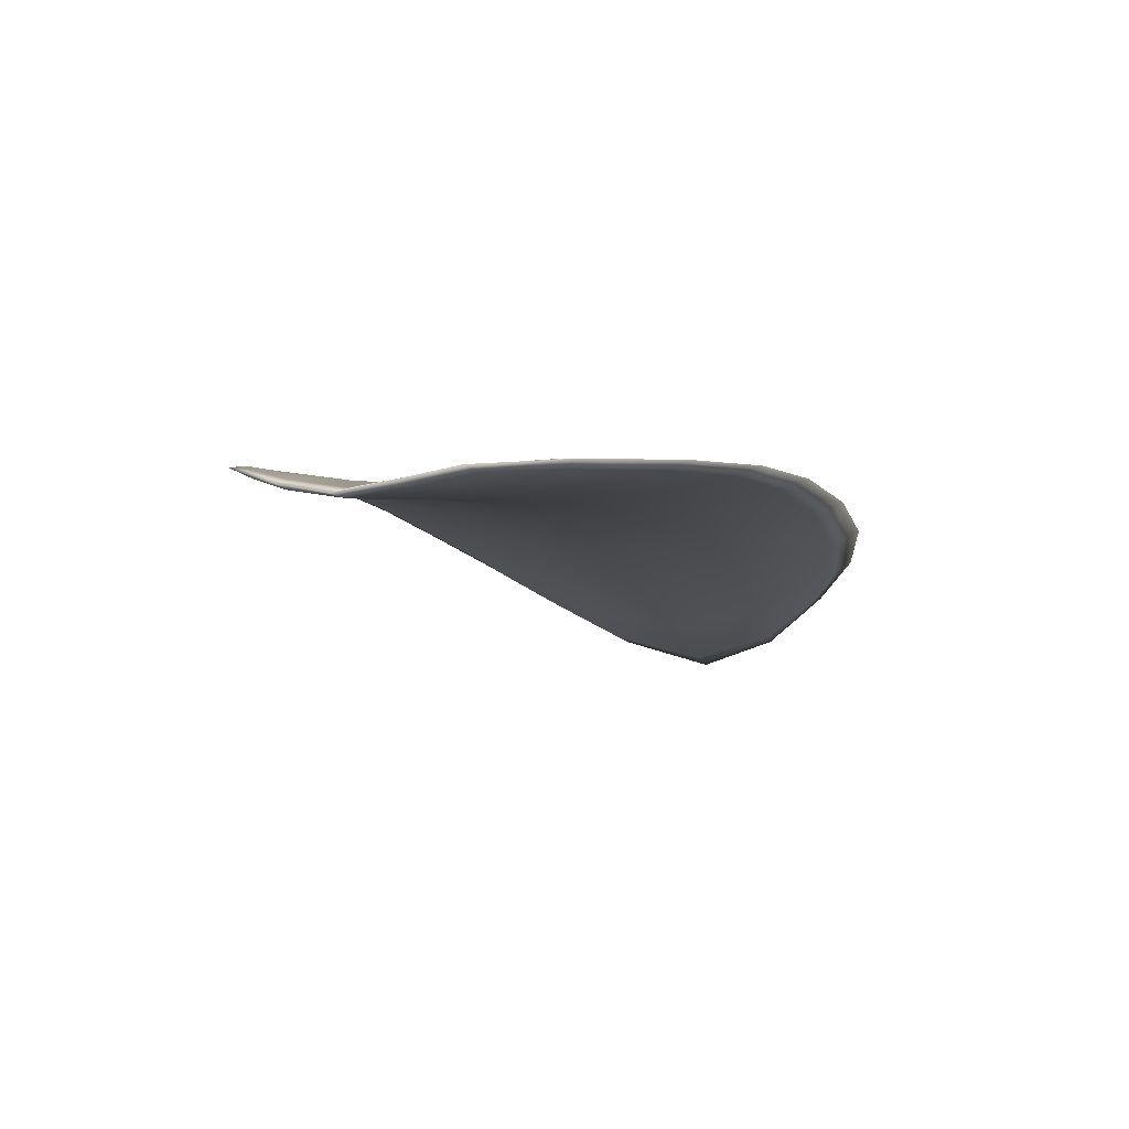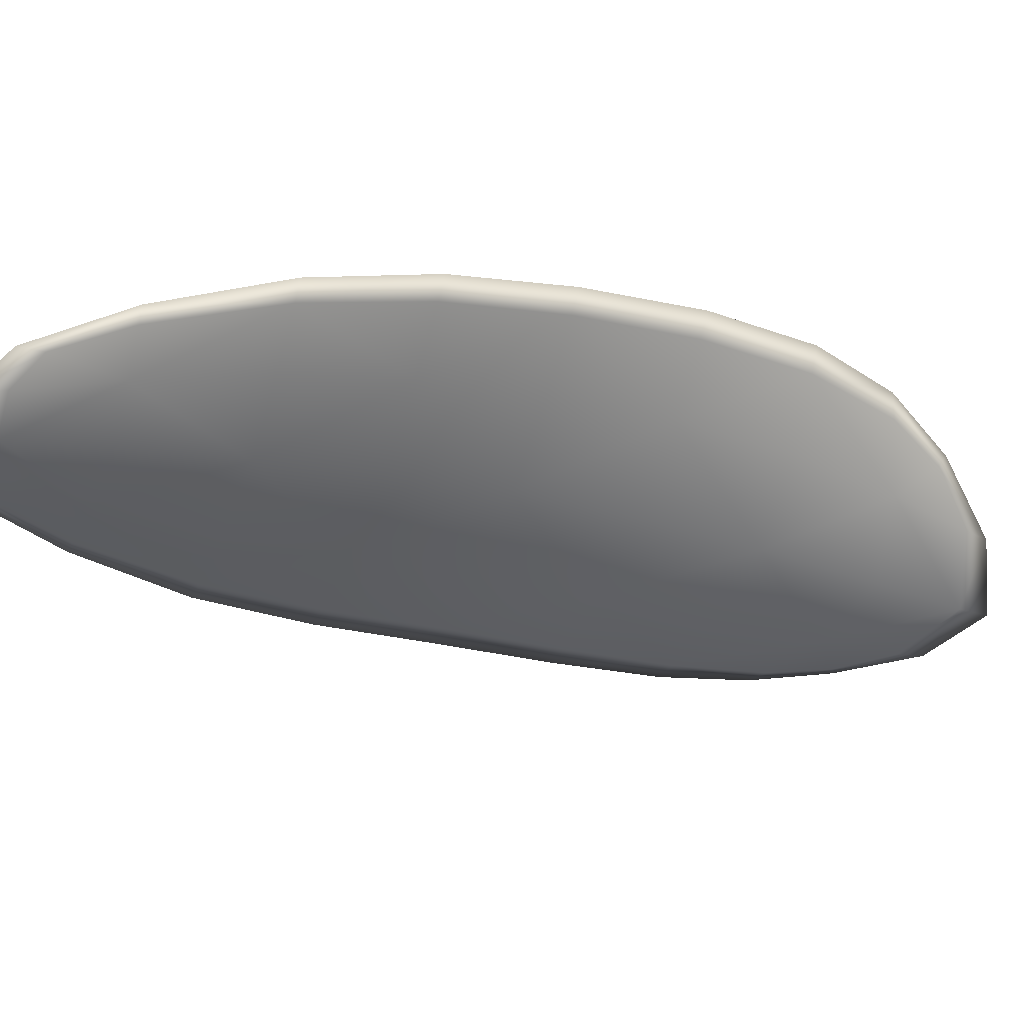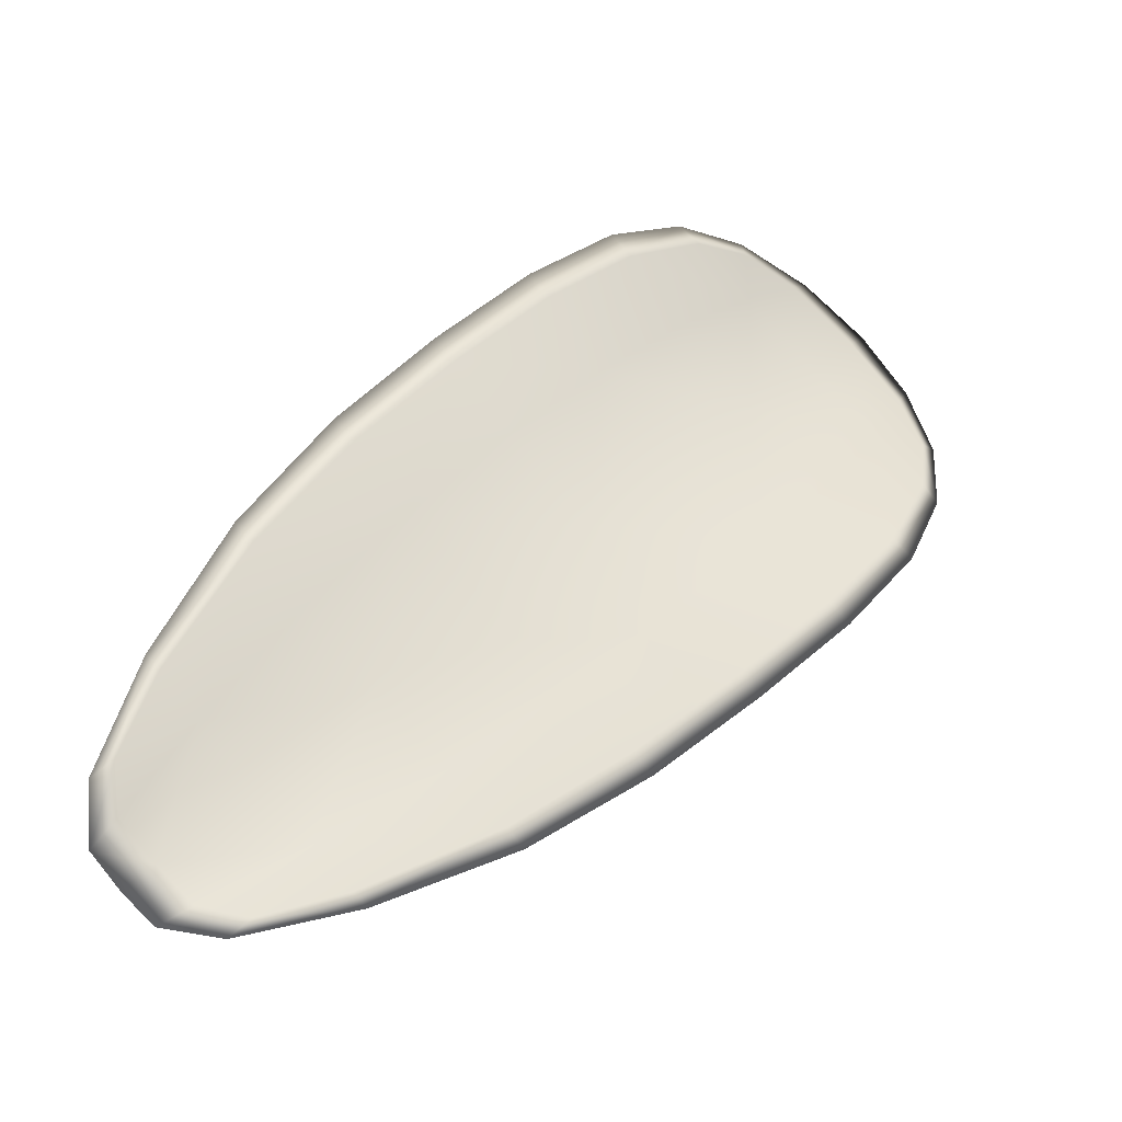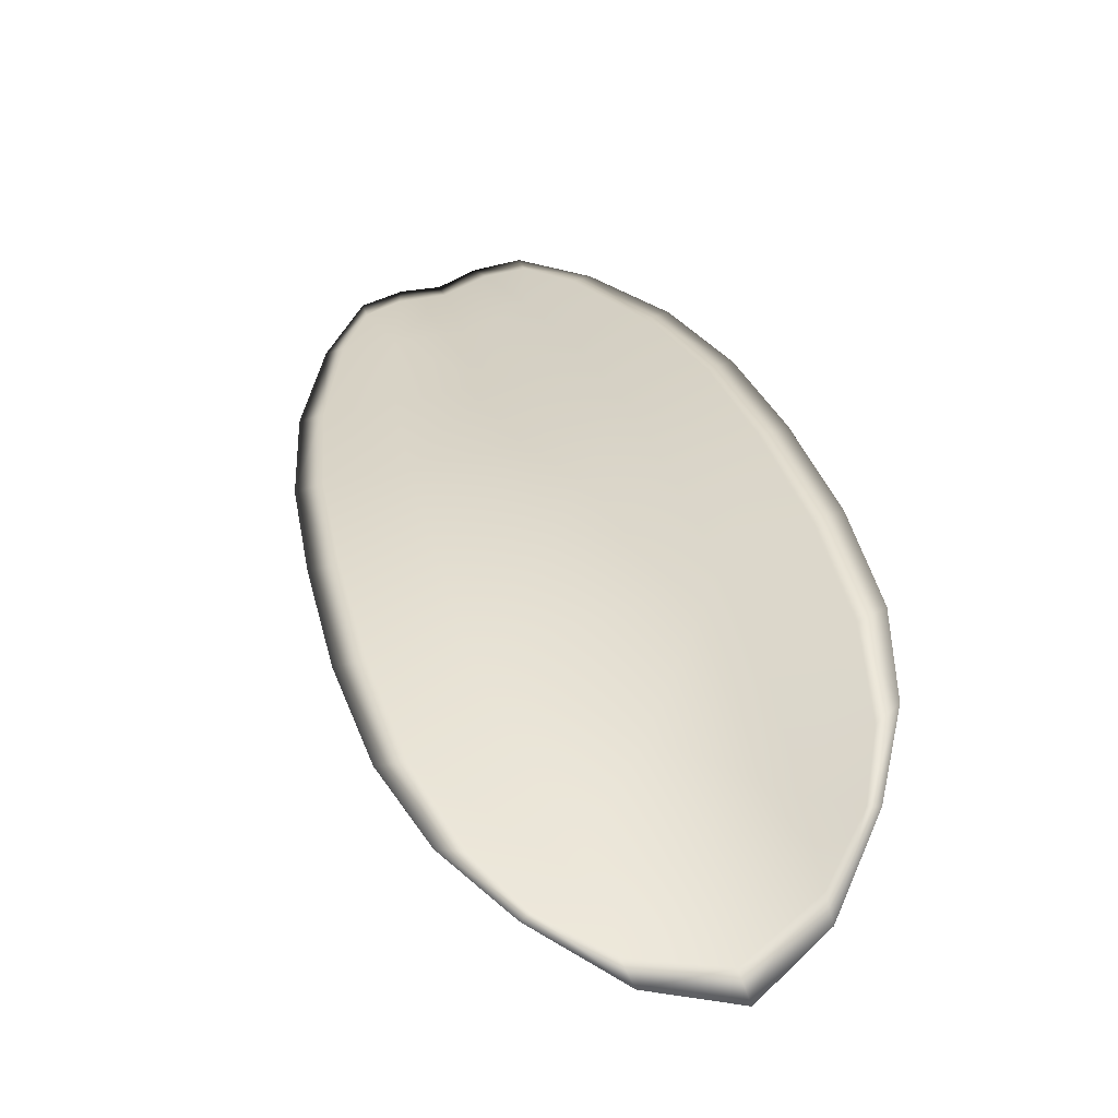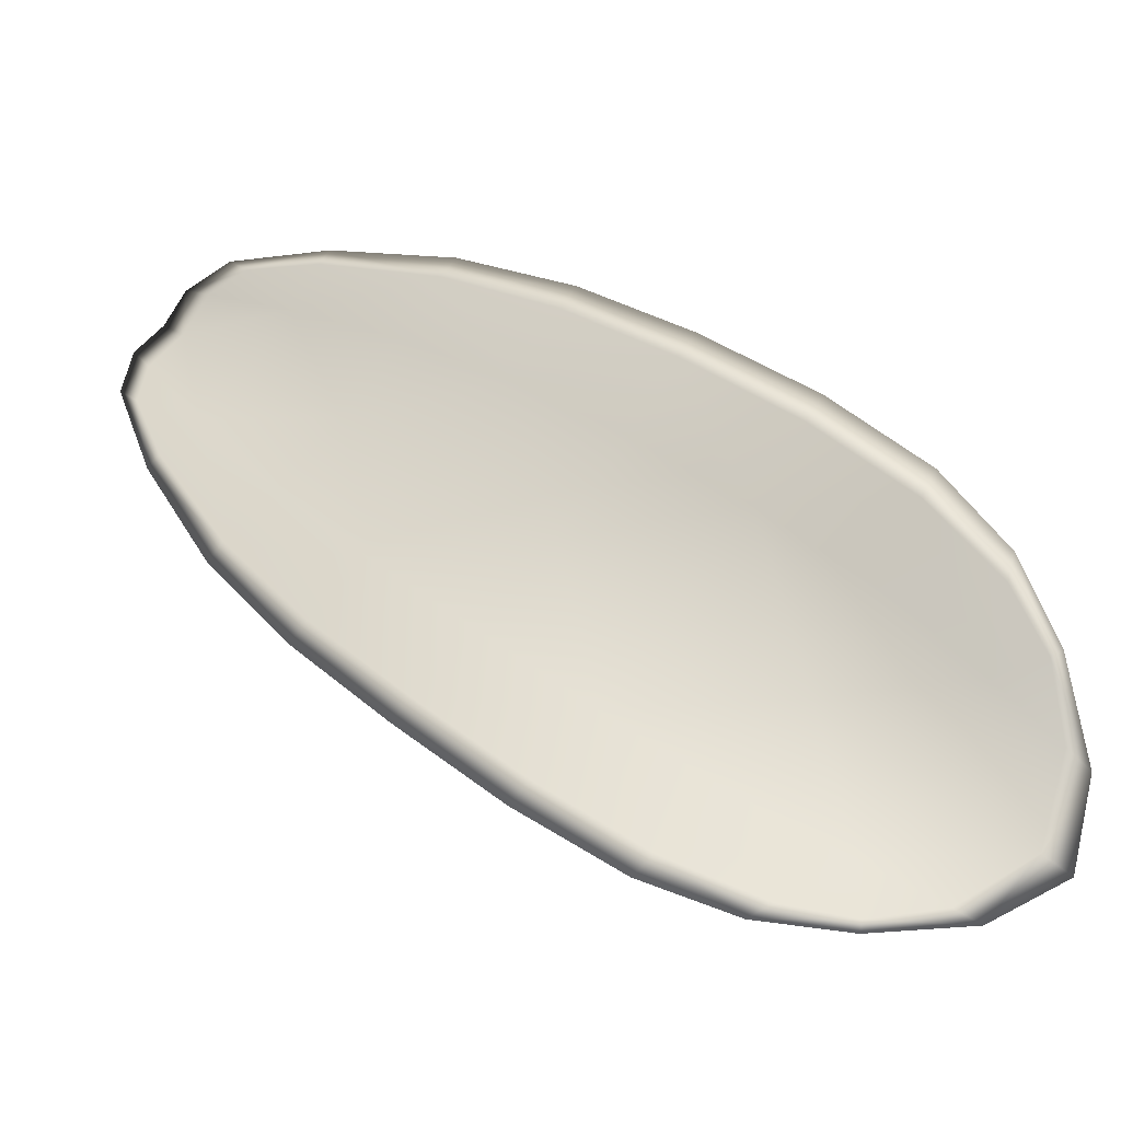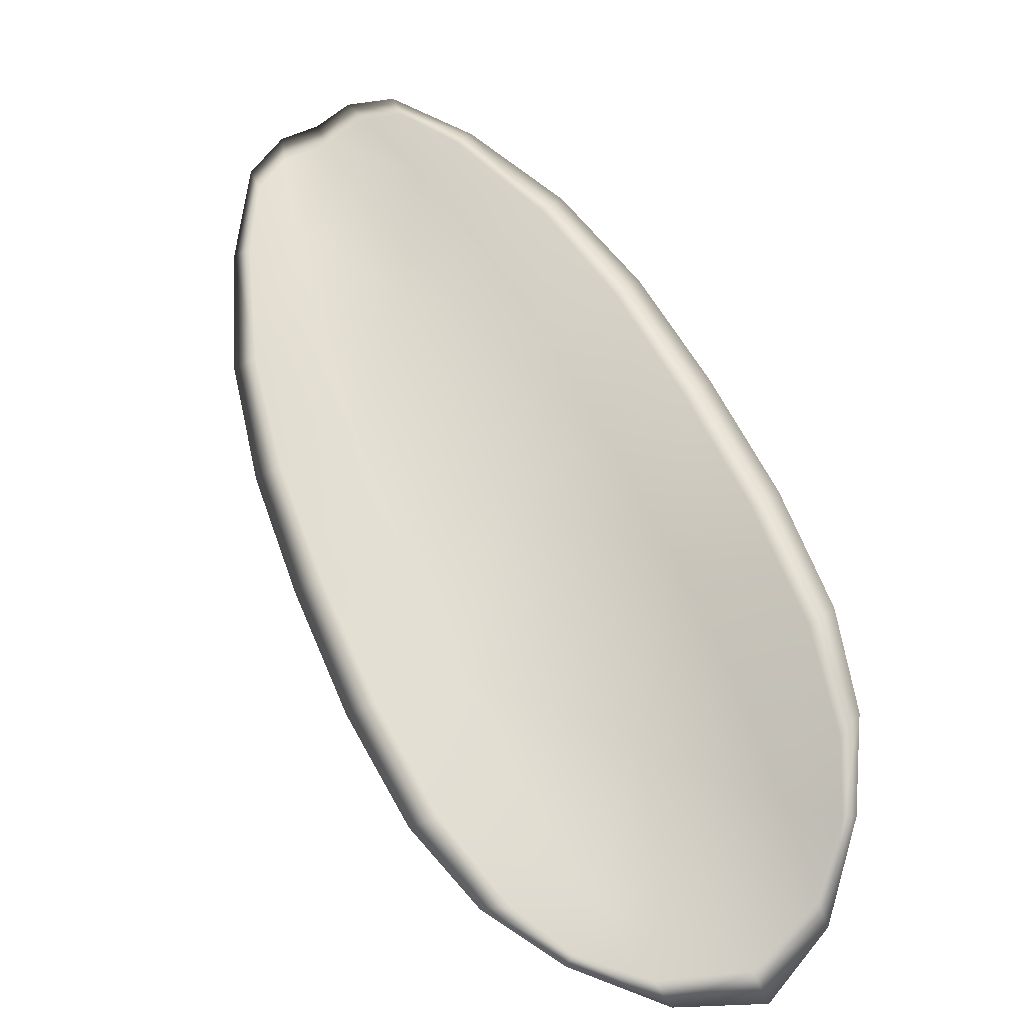
<metadata>
{"format":"obj","ext":"obj","renderer":"f3d","projection":"perspective","resolution":1024,"background":"white","views":[{"elev":-23.6,"azim":160.6,"up":"+Y"},{"elev":-64.5,"azim":-145.0,"up":"+Y"},{"elev":-48.5,"azim":152.1,"up":"+Z"},{"elev":51.4,"azim":-52.1,"up":"+Y"},{"elev":66.3,"azim":-88.3,"up":"+Y"},{"elev":76.9,"azim":-62.1,"up":"+Y"}]}
</metadata>
<code>
v -2.423 0.6639 -1.071
v -2.421 0.6638 -1.07
v -2.419 0.6636 -1.072
v -2.421 0.6636 -1.074
v -2.423 0.6639 -1.075
v -2.424 0.6641 -1.073
v -2.424 0.6641 -1.071
v -2.424 0.6639 -1.07
v -2.423 0.6638 -1.068
v -2.419 0.6643 -1.069
v -2.417 0.665 -1.068
v -2.415 0.6649 -1.07
v -2.417 0.6642 -1.071
v -2.42 0.6643 -1.067
v -2.419 0.6648 -1.068
v -2.411 0.6619 -1.079
v -2.41 0.6624 -1.078
v -2.408 0.661 -1.08
v -2.41 0.6606 -1.081
v -2.411 0.6602 -1.083
v -2.413 0.6615 -1.08
v -2.415 0.6625 -1.078
v -2.413 0.663 -1.076
v -2.411 0.6635 -1.075
v -2.415 0.6614 -1.082
v -2.413 0.6601 -1.084
v -2.415 0.6602 -1.085
v -2.417 0.6614 -1.083
v -2.419 0.6625 -1.08
v -2.418 0.6624 -1.079
v -2.42 0.6632 -1.077
v -2.417 0.6632 -1.075
v -2.421 0.6633 -1.078
v -2.415 0.6638 -1.073
v -2.413 0.6644 -1.072
v -2.408 0.6592 -1.084
v -2.407 0.6595 -1.083
v -2.407 0.6586 -1.085
v -2.407 0.658 -1.086
v -2.408 0.6578 -1.087
v -2.41 0.6588 -1.085
v -2.411 0.6588 -1.086
v -2.409 0.6578 -1.088
v -2.41 0.6581 -1.088
v -2.412 0.6589 -1.087
v -2.423 0.6636 -1.071
v -2.421 0.6635 -1.07
v -2.423 0.6636 -1.068
v -2.424 0.6637 -1.07
v -2.424 0.6639 -1.071
v -2.424 0.664 -1.073
v -2.423 0.6637 -1.075
v -2.421 0.6634 -1.074
v -2.419 0.6633 -1.072
v -2.419 0.6641 -1.069
v -2.417 0.6648 -1.068
v -2.419 0.6646 -1.068
v -2.42 0.6641 -1.067
v -2.417 0.664 -1.071
v -2.415 0.6647 -1.07
v -2.411 0.6617 -1.079
v -2.41 0.6622 -1.078
v -2.411 0.6633 -1.075
v -2.413 0.6628 -1.076
v -2.415 0.6623 -1.077
v -2.413 0.6612 -1.08
v -2.412 0.66 -1.082
v -2.41 0.6604 -1.081
v -2.408 0.6608 -1.08
v -2.416 0.6611 -1.082
v -2.418 0.6622 -1.079
v -2.419 0.6623 -1.08
v -2.417 0.6612 -1.083
v -2.415 0.66 -1.085
v -2.413 0.6599 -1.084
v -2.42 0.6629 -1.077
v -2.417 0.663 -1.075
v -2.421 0.6632 -1.078
v -2.415 0.6635 -1.073
v -2.413 0.6642 -1.072
v -2.408 0.659 -1.084
v -2.407 0.6594 -1.083
v -2.41 0.6586 -1.085
v -2.408 0.6576 -1.087
v -2.407 0.6579 -1.086
v -2.407 0.6584 -1.085
v -2.411 0.6586 -1.086
v -2.412 0.6587 -1.087
v -2.41 0.658 -1.088
v -2.409 0.6576 -1.088
v -2.407 0.6596 -1.083
v -2.406 0.6583 -1.086
v -2.408 0.6611 -1.08
v -2.407 0.6584 -1.085
v -2.408 0.6574 -1.088
v -2.41 0.6579 -1.088
v -2.408 0.6573 -1.087
v -2.41 0.658 -1.088
v -2.424 0.6642 -1.074
v -2.424 0.6641 -1.071
v -2.423 0.6639 -1.076
v -2.424 0.6639 -1.071
v -2.421 0.6642 -1.067
v -2.419 0.6649 -1.067
v -2.423 0.6637 -1.067
v -2.419 0.6646 -1.068
v -2.417 0.6651 -1.068
v -2.415 0.665 -1.07
v -2.407 0.6576 -1.087
v -2.412 0.6588 -1.087
v -2.415 0.6601 -1.085
v -2.424 0.6638 -1.069
v -2.422 0.6633 -1.078
v -2.42 0.6624 -1.081
v -2.413 0.6645 -1.072
v -2.411 0.6636 -1.075
v -2.409 0.6624 -1.077
v -2.418 0.6613 -1.083
f 1 2 3
f 1 3 4
f 1 4 5
f 1 5 6
f 1 6 7
f 1 7 8
f 1 8 9
f 1 9 2
f 10 11 12
f 10 12 13
f 10 13 3
f 10 3 2
f 10 2 9
f 10 9 14
f 10 14 15
f 10 15 11
f 16 17 18
f 16 18 19
f 16 19 20
f 16 20 21
f 16 21 22
f 16 22 23
f 16 23 24
f 16 24 17
f 25 21 20
f 25 20 26
f 25 26 27
f 25 27 28
f 25 28 29
f 25 29 30
f 25 30 22
f 25 22 21
f 31 32 22
f 31 22 30
f 31 30 29
f 31 29 33
f 31 33 5
f 31 5 4
f 31 4 3
f 31 3 32
f 34 35 24
f 34 24 23
f 34 23 22
f 34 22 32
f 34 32 3
f 34 3 13
f 34 13 12
f 34 12 35
f 36 37 38
f 36 38 39
f 36 39 40
f 36 40 41
f 36 41 20
f 36 20 19
f 36 19 18
f 36 18 37
f 42 41 40
f 42 40 43
f 42 43 44
f 42 44 45
f 42 45 27
f 42 27 26
f 42 26 20
f 42 20 41
f 46 47 48
f 46 48 49
f 46 49 50
f 46 50 51
f 46 51 52
f 46 52 53
f 46 53 54
f 46 54 47
f 55 56 57
f 55 57 58
f 55 58 48
f 55 48 47
f 55 47 54
f 55 54 59
f 55 59 60
f 55 60 56
f 61 62 63
f 61 63 64
f 61 64 65
f 61 65 66
f 61 66 67
f 61 67 68
f 61 68 69
f 61 69 62
f 70 66 65
f 70 65 71
f 70 71 72
f 70 72 73
f 70 73 74
f 70 74 75
f 70 75 67
f 70 67 66
f 76 77 54
f 76 54 53
f 76 53 52
f 76 52 78
f 76 78 72
f 76 72 71
f 76 71 65
f 76 65 77
f 79 80 60
f 79 60 59
f 79 59 54
f 79 54 77
f 79 77 65
f 79 65 64
f 79 64 63
f 79 63 80
f 81 82 69
f 81 69 68
f 81 68 67
f 81 67 83
f 81 83 84
f 81 84 85
f 81 85 86
f 81 86 82
f 87 83 67
f 87 67 75
f 87 75 74
f 87 74 88
f 87 88 89
f 87 89 90
f 87 90 84
f 87 84 83
f 91 92 38
f 91 38 37
f 91 37 18
f 91 18 93
f 91 93 69
f 91 69 82
f 91 82 94
f 91 94 92
f 95 96 44
f 95 44 43
f 95 43 40
f 95 40 97
f 95 97 84
f 95 84 90
f 95 90 98
f 95 98 96
f 99 100 7
f 99 7 6
f 99 6 5
f 99 5 101
f 99 101 52
f 99 52 51
f 99 51 102
f 99 102 100
f 103 104 15
f 103 15 14
f 103 14 9
f 103 9 105
f 103 105 48
f 103 48 58
f 103 58 106
f 103 106 104
f 107 108 12
f 107 12 11
f 107 11 15
f 107 15 104
f 107 104 106
f 107 106 56
f 107 56 60
f 107 60 108
f 109 97 40
f 109 40 39
f 109 39 38
f 109 38 92
f 109 92 94
f 109 94 85
f 109 85 84
f 109 84 97
f 110 111 27
f 110 27 45
f 110 45 44
f 110 44 96
f 110 96 98
f 110 98 88
f 110 88 74
f 110 74 111
f 112 105 9
f 112 9 8
f 112 8 7
f 112 7 100
f 112 100 102
f 112 102 49
f 112 49 48
f 112 48 105
f 113 101 5
f 113 5 33
f 113 33 29
f 113 29 114
f 113 114 72
f 113 72 78
f 113 78 52
f 113 52 101
f 115 116 24
f 115 24 35
f 115 35 12
f 115 12 108
f 115 108 60
f 115 60 80
f 115 80 63
f 115 63 116
f 117 93 18
f 117 18 17
f 117 17 24
f 117 24 116
f 117 116 63
f 117 63 62
f 117 62 69
f 117 69 93
f 118 114 29
f 118 29 28
f 118 28 27
f 118 27 111
f 118 111 74
f 118 74 73
f 118 73 72
f 118 72 114

</code>
